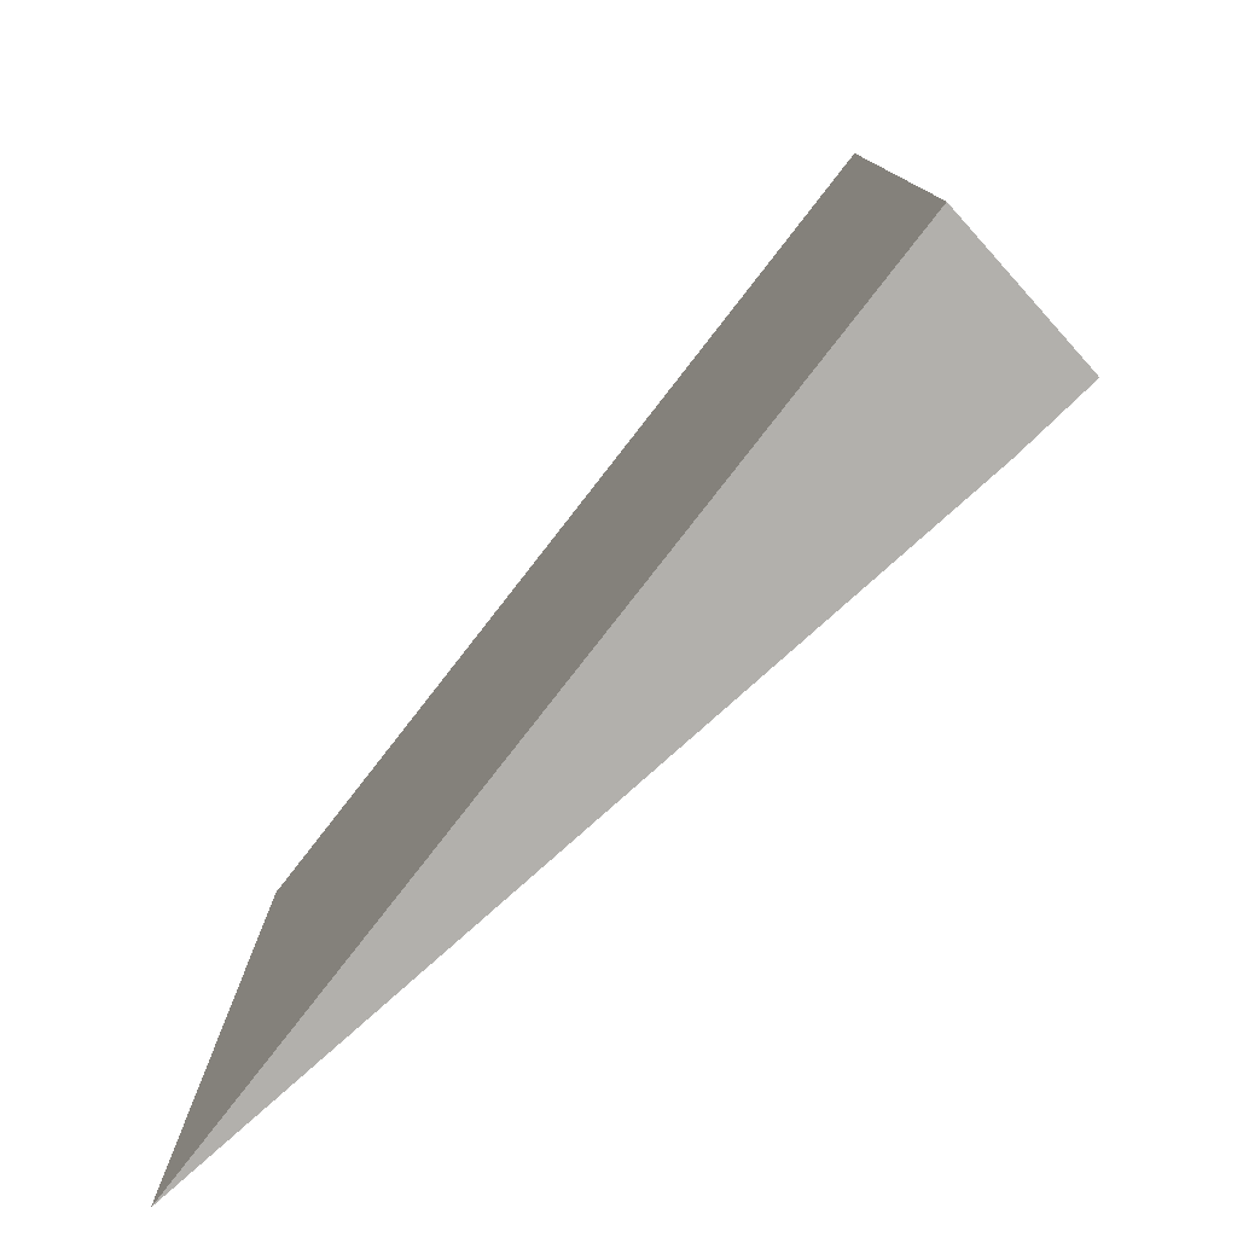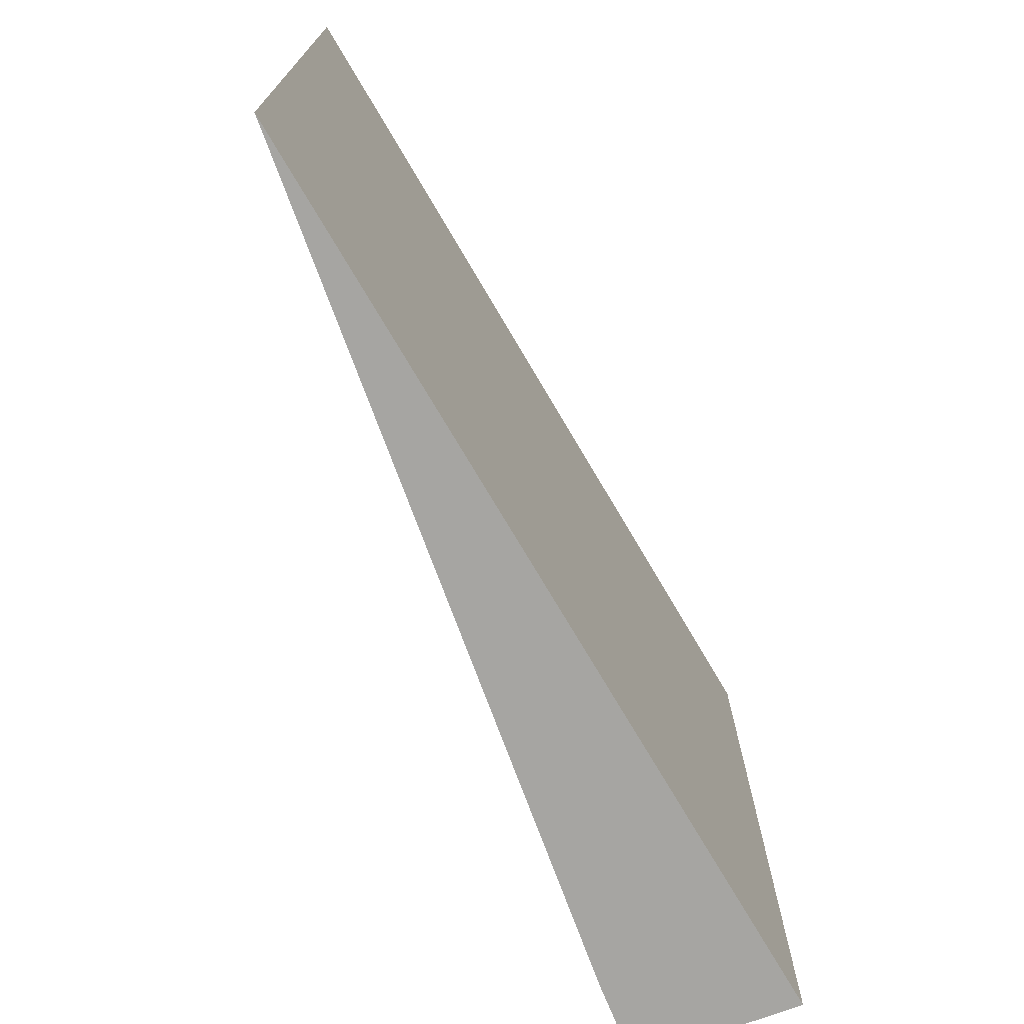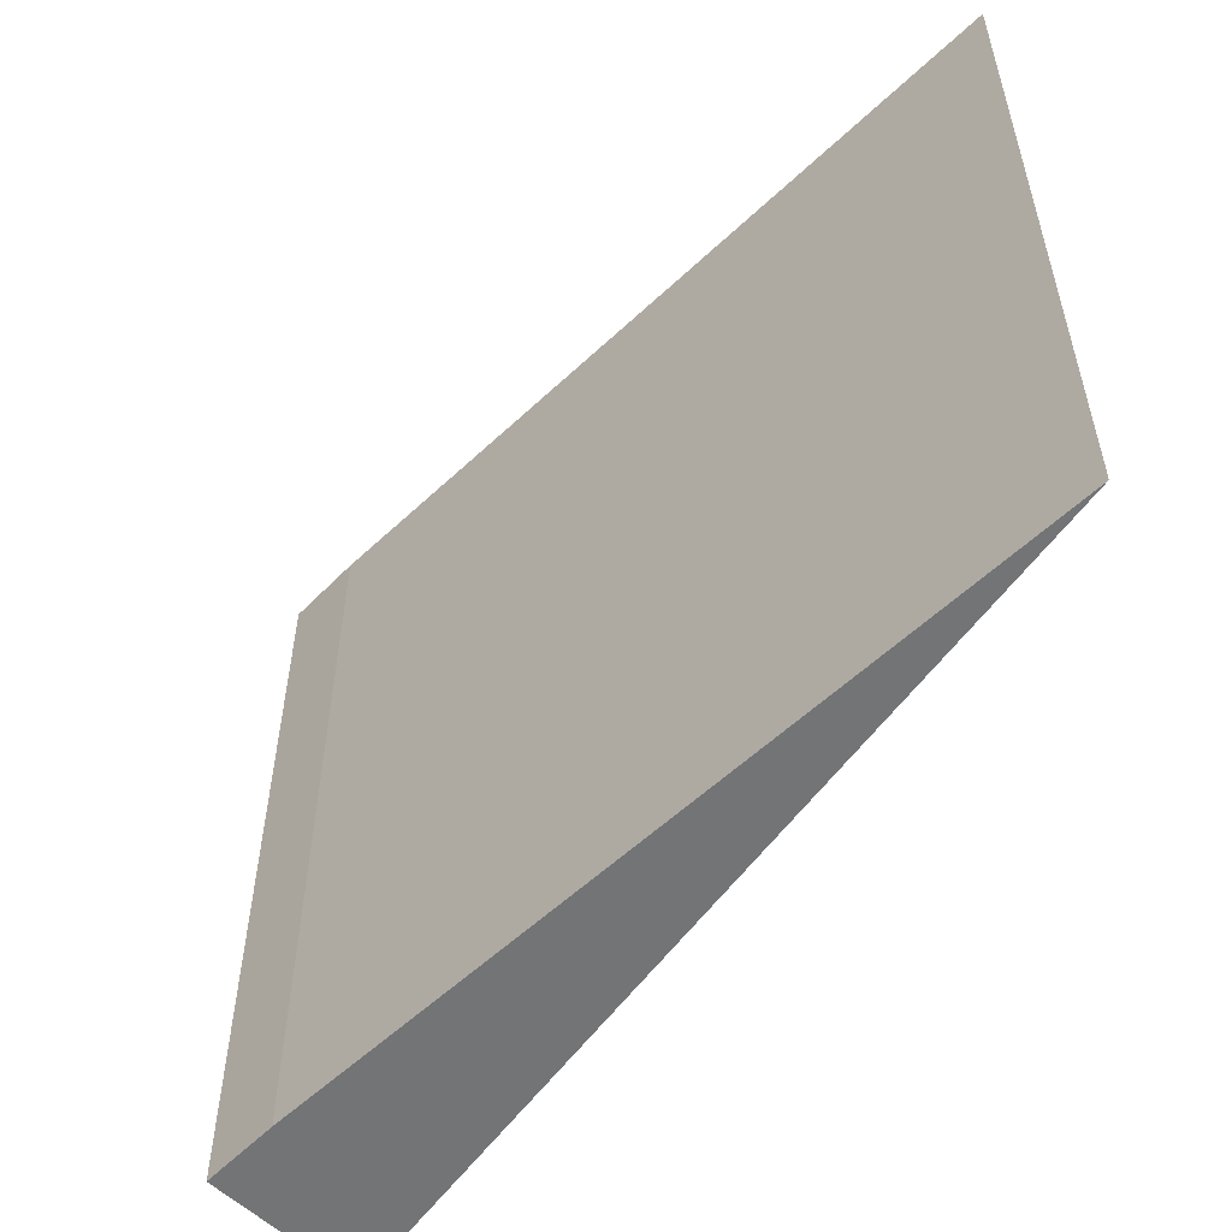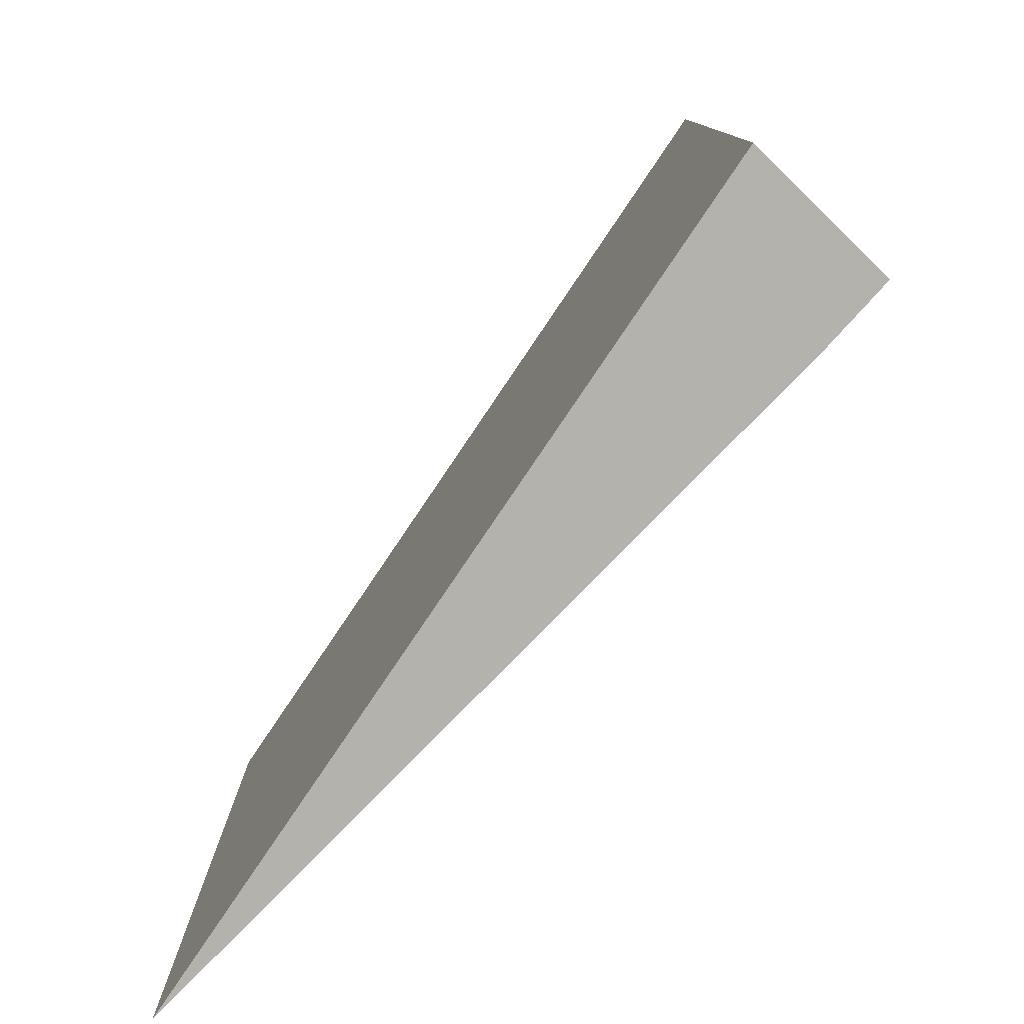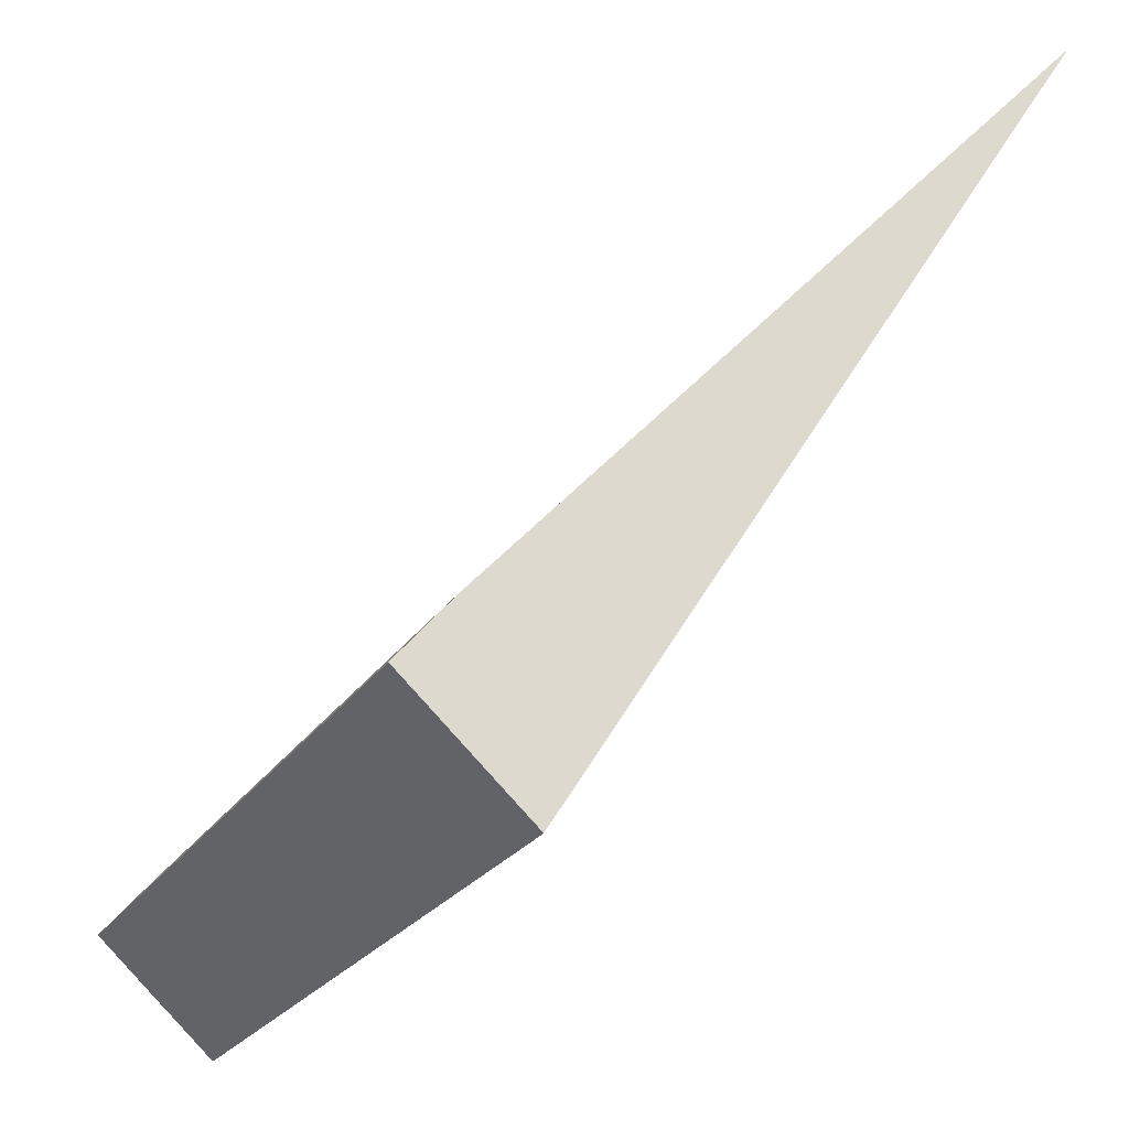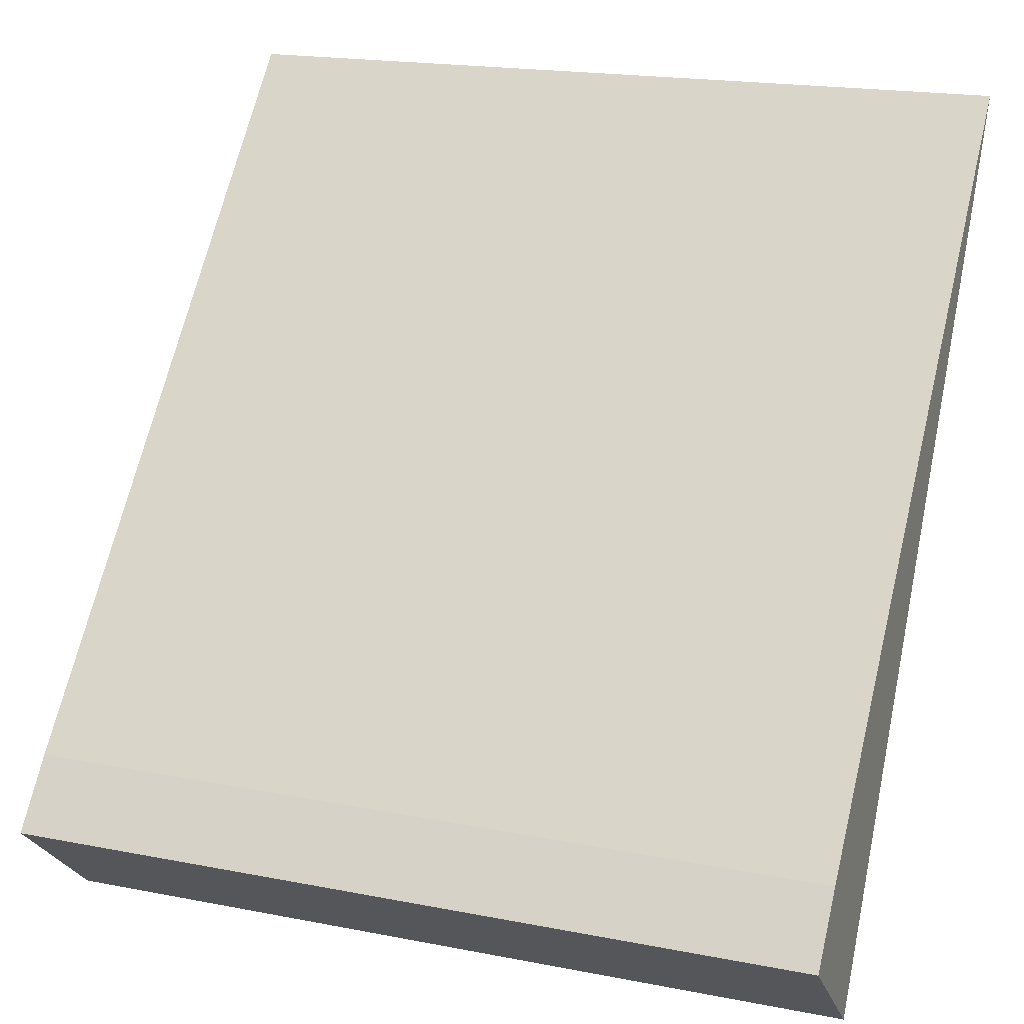
<metadata>
{"format":"obj","ext":"obj","renderer":"f3d","projection":"perspective","resolution":1024,"background":"white","views":[{"elev":-78.6,"azim":174.8,"up":"+Y"},{"elev":-73.8,"azim":63.1,"up":"+Y"},{"elev":-56.1,"azim":-2.5,"up":"+Y"},{"elev":-79.4,"azim":178.6,"up":"+Y"},{"elev":-22.8,"azim":-23.6,"up":"+Z"},{"elev":19.2,"azim":-69.8,"up":"+Z"}]}
</metadata>
<code>
v  0 22.22 1.361e-15
v  8.128 22.22 4.451
v  3.315 22.22 -3.074
v  1.467 22.22 1.703
v  17.22 22.22 18.67
v  3.315 1.882e-16 -3.074
v  0 0 0
v  1.467 -1.043e-16 1.703
v  17.22 -1.143e-15 18.67
v  8.128 -2.725e-16 4.451
g defaultobject
f 1 2 3
f 2 1 4
f 2 4 5
f 6 1 3
f 1 6 7
f 7 4 1
f 4 7 8
f 8 5 4
f 5 8 9
f 2 6 3
f 6 2 5
f 6 5 10
f 10 5 9
f 10 7 6
f 7 10 8
f 8 10 9

</code>
